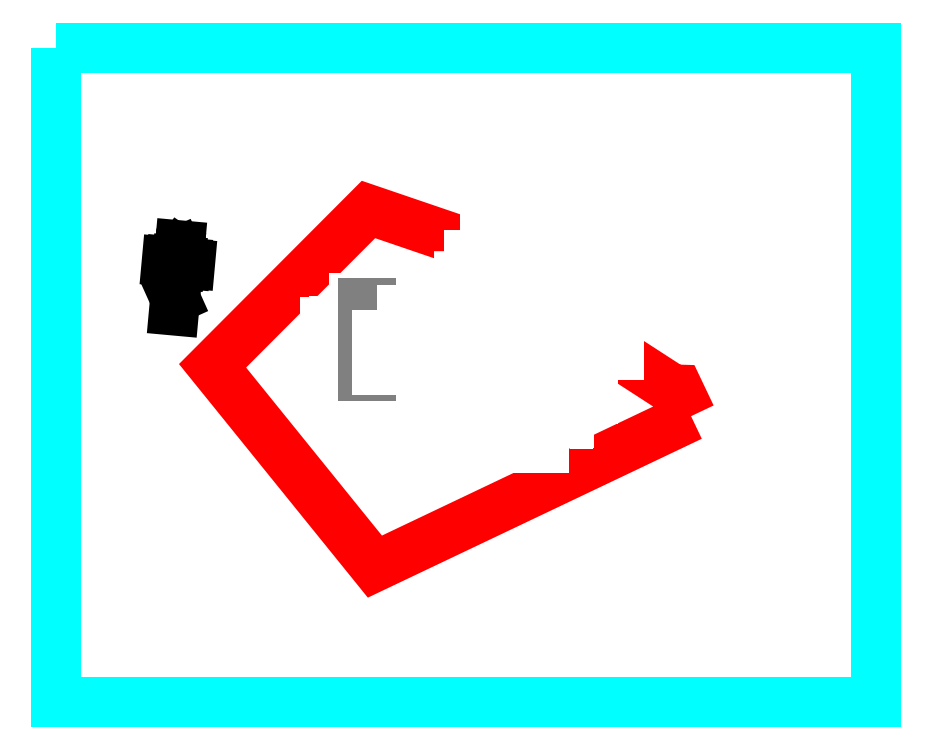
<metadata>
{"format":"dxf","ext":"dxf","renderer":"ezdxf+matplotlib","layout":"modelspace","background":"white","min_lineweight":24,"dpi":150}
</metadata>
<code>
0
SECTION
2
ENTITIES
0
LWPOLYLINE
8
Defpoints
90
4
70
1
10
-4115
20
6566
10
4115
20
6566
10
4115
20
0
10
-4115
20
0
0
LWPOLYLINE
8
SP-Property Line
90
9
70
0
10
1702
20
4653
10
-827.4
20
5515
10
-3151
20
3186
10
-1274
20
863.8
10
3172
20
2979
10
2714
20
3529
10
2180
20
3725
10
1833
20
3964
10
1702
20
4653
0
LINE
8
0
10
-2935
20
4414
30
0
11
-3004
21
4421
31
0
0
LINE
8
0
10
-2935
20
4407
30
0
11
-2964
21
4410
31
0
0
LINE
8
0
10
-2934
20
4421
30
0
11
-2963
21
4424
31
0
0
LINE
8
0
10
-2936
20
4085
30
0
11
-2920
21
4050
31
0
0
LINE
8
0
10
-2931
20
3930
30
0
11
-2892
21
4362
31
0
0
LINE
8
0
10
-2904
20
4391
30
0
11
-2906
21
4391
31
0
0
LINE
8
0
10
-2904
20
4417
30
0
11
-2906
21
4391
31
0
0
LINE
8
0
10
-2902
20
4414
30
0
11
-2904
21
4391
31
0
0
LINE
8
0
10
-2904
20
4417
30
0
11
-2902
21
4414
31
0
0
LINE
8
0
10
-2902
20
4432
30
0
11
-2883
21
4389
31
0
0
LINE
8
0
10
-2891
20
4431
30
0
11
-2902
21
4432
31
0
0
LINE
8
0
10
-2891
20
4431
30
0
11
-2871
21
4388
31
0
0
LINE
8
0
10
-2890
20
4518
30
0
11
-2880
21
4494
31
0
0
LINE
8
0
10
-2881
20
4480
30
0
11
-2883
21
4457
31
0
0
LINE
8
0
10
-2871
20
4388
30
0
11
-2883
21
4389
31
0
0
LINE
8
0
10
-2881
20
4480
30
0
11
-2872
21
4583
31
0
0
LINE
8
0
10
-2865
20
4515
30
0
11
-2880
21
4494
31
0
0
LINE
8
0
10
-2871
20
4405
30
0
11
-2870
21
4402
31
0
0
LINE
8
0
10
-2869
20
4429
30
0
11
-2871
21
4405
31
0
0
LINE
8
0
10
-2868
20
4428
30
0
11
-2870
21
4402
31
0
0
LINE
8
0
10
-2868
20
4428
30
0
11
-2869
21
4429
31
0
0
LINE
8
0
10
-2812
20
4396
30
0
11
-2841
21
4399
31
0
0
LINE
8
0
10
-2770
20
4399
30
0
11
-2840
21
4406
31
0
0
LINE
8
0
10
-2811
20
4410
30
0
11
-2840
21
4413
31
0
0
LWPOLYLINE
8
SP-Property Line
90
8
70
1
10
2255
20
2870
10
-916.4
20
1361
10
-2545
20
3375
10
-980.7
20
4943
10
1098
20
4235
10
1376
20
3588
10
2072
20
3138
10
2128
20
3136
0
LWPOLYLINE
8
FP-Stair
90
3
70
0
38
-0.6806
10
-420.2
20
3214
10
-1412
20
3214
10
-1412
20
3457
0
LWPOLYLINE
8
FP-Proposed Wall
90
13
70
0
10
-1123
20
3815
10
-1214
20
3815
10
-1214
20
3827
10
-1322
20
3827
10
-1322
20
3815
10
-1412
20
3815
10
-1412
20
3457
10
-1123
20
3457
10
-1123
20
3525
10
-1096
20
3525
10
-1096
20
3747
10
-1123
20
3747
10
-1123
20
3815
0
LWPOLYLINE
8
FP-Window
90
5
70
0
10
-1195
20
3457
10
-1195
20
3421
10
-1305
20
3421
10
-1341
20
3421
10
-1341
20
3457
0
LWPOLYLINE
8
FP-Window
90
5
70
0
10
-1207
20
3457
10
-1207
20
3433
10
-1305
20
3433
10
-1329
20
3433
10
-1329
20
3457
0
LWPOLYLINE
8
FP-Window
90
5
70
0
10
-1219
20
3457
10
-1219
20
3445
10
-1305
20
3445
10
-1317
20
3445
10
-1317
20
3457
0
LWPOLYLINE
8
FP-Stair
90
3
70
0
38
-0.6806
10
-420.2
20
4057
10
-1123
20
4057
10
-1123
20
3815
0
LWPOLYLINE
8
FP-Window
90
5
70
0
10
-1123
20
3489
10
-1060
20
3489
10
-1060
20
3747
10
-1060
20
3783
10
-1123
20
3783
0
LWPOLYLINE
8
FP-Window
90
5
70
0
10
-1123
20
3501
10
-1072
20
3501
10
-1072
20
3747
10
-1072
20
3771
10
-1123
20
3771
0
LWPOLYLINE
8
FP-Window
90
5
70
0
10
-1123
20
3513
10
-1084
20
3513
10
-1084
20
3747
10
-1084
20
3759
10
-1123
20
3759
0
LWPOLYLINE
8
FP-Furniture
90
4
70
1
10
-959.1
20
3299
10
-959.1
20
3269
10
-1034
20
3269
10
-1034
20
3299
0
LWPOLYLINE
8
FP-Furniture
90
4
70
1
10
-959.1
20
3372
10
-959.1
20
3342
10
-1034
20
3342
10
-1034
20
3372
0
LWPOLYLINE
8
FP-Furniture
90
4
70
1
10
-959.1
20
3416
10
-959.1
20
3446
10
-1034
20
3446
10
-1034
20
3416
0
LWPOLYLINE
8
FP-Furniture
90
4
70
1
10
-959.1
20
3855
10
-959.1
20
3825
10
-1034
20
3825
10
-1034
20
3855
0
LWPOLYLINE
8
FP-Furniture
90
4
70
1
10
-959.1
20
3928
10
-959.1
20
3898
10
-1034
20
3898
10
-1034
20
3928
0
LWPOLYLINE
8
FP-Furniture
90
4
70
1
10
-959.1
20
3972
10
-959.1
20
4002
10
-1034
20
4002
10
-1034
20
3972
0
LWPOLYLINE
8
FP-Furniture
90
4
70
1
10
-1030
20
3298
10
-1030
20
3269
10
-1034
20
3269
10
-1034
20
3298
0
LWPOLYLINE
8
FP-Furniture
90
4
70
1
10
-1030
20
3372
10
-1030
20
3343
10
-1034
20
3343
10
-1034
20
3372
0
LWPOLYLINE
8
FP-Furniture
90
4
70
1
10
-1030
20
3416
10
-1030
20
3445
10
-1034
20
3445
10
-1034
20
3416
0
LWPOLYLINE
8
FP-Furniture
90
4
70
1
10
-1030
20
3854
10
-1030
20
3826
10
-1034
20
3826
10
-1034
20
3854
0
LWPOLYLINE
8
FP-Furniture
90
4
70
1
10
-1030
20
3928
10
-1030
20
3899
10
-1034
20
3899
10
-1034
20
3928
0
LWPOLYLINE
8
FP-Furniture
90
4
70
1
10
-1030
20
3972
10
-1030
20
4001
10
-1034
20
4001
10
-1034
20
3972
0
LWPOLYLINE
8
FP-Furniture
90
4
70
0
10
-1001
20
3269
10
-1029
20
3269
10
-1029
20
3273
10
-1001
20
3273
0
LWPOLYLINE
8
FP-Furniture
90
4
70
0
10
-1001
20
3298
10
-1029
20
3298
10
-1029
20
3294
10
-1001
20
3294
0
LWPOLYLINE
8
FP-Furniture
90
4
70
0
10
-1001
20
3343
10
-1029
20
3343
10
-1029
20
3347
10
-1001
20
3347
0
LWPOLYLINE
8
FP-Furniture
90
4
70
0
10
-1001
20
3372
10
-1029
20
3372
10
-1029
20
3368
10
-1001
20
3368
0
LWPOLYLINE
8
FP-Furniture
90
4
70
0
10
-1001
20
3416
10
-1029
20
3416
10
-1029
20
3420
10
-1001
20
3420
0
LWPOLYLINE
8
FP-Furniture
90
4
70
0
10
-1001
20
3445
10
-1029
20
3445
10
-1029
20
3441
10
-1001
20
3441
0
LWPOLYLINE
8
FP-Furniture
90
4
70
0
10
-1001
20
3825
10
-1029
20
3825
10
-1029
20
3829
10
-1001
20
3829
0
LWPOLYLINE
8
FP-Furniture
90
4
70
0
10
-1001
20
3855
10
-1029
20
3855
10
-1029
20
3851
10
-1001
20
3851
0
LWPOLYLINE
8
FP-Furniture
90
4
70
0
10
-1001
20
3899
10
-1029
20
3899
10
-1029
20
3903
10
-1001
20
3903
0
LWPOLYLINE
8
FP-Furniture
90
4
70
0
10
-1001
20
3928
10
-1029
20
3928
10
-1029
20
3924
10
-1001
20
3924
0
LWPOLYLINE
8
FP-Furniture
90
4
70
0
10
-1001
20
3972
10
-1029
20
3972
10
-1029
20
3976
10
-1001
20
3976
0
LWPOLYLINE
8
FP-Furniture
90
4
70
0
10
-1001
20
4001
10
-1029
20
4001
10
-1029
20
3998
10
-1001
20
3998
0
LINE
8
FP-Above
10
-1009
20
3299
30
0
11
-1009
21
3269
31
0
0
LINE
8
FP-Above
10
-1009
20
3372
30
0
11
-1009
21
3342
31
0
0
LINE
8
FP-Above
10
-1009
20
3416
30
0
11
-1009
21
3446
31
0
0
LINE
8
FP-Above
10
-1009
20
3855
30
0
11
-1009
21
3825
31
0
0
LINE
8
FP-Above
10
-1009
20
3928
30
0
11
-1009
21
3898
31
0
0
LINE
8
FP-Above
10
-1009
20
3972
30
0
11
-1009
21
4002
31
0
0
LINE
8
FP-Furniture
10
-1001
20
3294
30
0
11
-1001
21
3298
31
0
0
LINE
8
FP-Furniture
10
-1001
20
3368
30
0
11
-1001
21
3372
31
0
0
LINE
8
FP-Furniture
10
-1001
20
3420
30
0
11
-1001
21
3416
31
0
0
LINE
8
FP-Furniture
10
-1001
20
3851
30
0
11
-1001
21
3855
31
0
0
LINE
8
FP-Furniture
10
-1001
20
3924
30
0
11
-1001
21
3928
31
0
0
LINE
8
FP-Furniture
10
-1001
20
3976
30
0
11
-1001
21
3972
31
0
0
LINE
8
FP-Furniture
10
-1001
20
3269
30
0
11
-1001
21
3273
31
0
0
LINE
8
FP-Furniture
10
-1001
20
3343
30
0
11
-1001
21
3347
31
0
0
LINE
8
FP-Furniture
10
-1001
20
3445
30
0
11
-1001
21
3441
31
0
0
LINE
8
FP-Furniture
10
-1001
20
3825
30
0
11
-1001
21
3829
31
0
0
LINE
8
FP-Furniture
10
-1001
20
3899
30
0
11
-1001
21
3903
31
0
0
LINE
8
FP-Furniture
10
-1001
20
4001
30
0
11
-1001
21
3998
31
0
0
LINE
8
FP-Above
10
-984.1
20
3299
30
0
11
-984.1
21
3269
31
0
0
LINE
8
FP-Above
10
-984.1
20
3372
30
0
11
-984.1
21
3342
31
0
0
LINE
8
FP-Above
10
-984.1
20
3416
30
0
11
-984.1
21
3446
31
0
0
LINE
8
FP-Above
10
-984.1
20
3855
30
0
11
-984.1
21
3825
31
0
0
LINE
8
FP-Above
10
-984.1
20
3928
30
0
11
-984.1
21
3898
31
0
0
LINE
8
FP-Above
10
-984.1
20
3972
30
0
11
-984.1
21
4002
31
0
0
LWPOLYLINE
8
FP-Stair
90
4
70
1
10
-892.2
20
3936
10
-652.2
20
3936
10
-652.2
20
3336
10
-892.2
20
3336
0
LINE
8
FP-Stair
10
-384.2
20
3465
30
0
11
-484.2
21
3465
31
0
0
LINE
8
FP-Stair
10
-484.2
20
3473
30
0
11
-484.2
21
3465
31
0
0
LINE
8
FP-Stair
10
-484.2
20
3523
30
0
11
-484.2
21
3473
31
0
0
LINE
8
FP-Stair
10
-434.2
20
3473
30
0
11
-484.2
21
3473
31
0
0
LINE
8
FP-Stair
10
-434.2
20
3523
30
0
11
-484.2
21
3523
31
0
0
LWPOLYLINE
8
FP-Stair
90
4
70
1
10
-484.2
20
3523
10
-484.2
20
3749
10
-444.2
20
3749
10
-444.2
20
3523
0
LINE
8
FP-Stair
10
-434.2
20
3749
30
0
11
-484.2
21
3749
31
0
0
LINE
8
FP-Stair
10
-484.2
20
3749
30
0
11
-484.2
21
3799
31
0
0
LINE
8
FP-Stair
10
-434.2
20
3799
30
0
11
-484.2
21
3799
31
0
0
LINE
8
FP-Stair
10
-484.2
20
3799
30
0
11
-484.2
21
3807
31
0
0
LINE
8
FP-Stair
10
-384.2
20
3807
30
0
11
-484.2
21
3807
31
0
0
LINE
8
FP-Stair
10
-484.2
20
3474
30
0
11
-434.2
21
3474
31
0
0
LINE
8
FP-Stair
10
-434.2
20
3475
30
0
11
-484.2
21
3475
31
0
0
LINE
8
FP-Stair
10
-434.2
20
3797
30
0
11
-484.2
21
3797
31
0
0
LINE
8
FP-Stair
10
-484.2
20
3798
30
0
11
-434.2
21
3798
31
0
0
LWPOLYLINE
8
FP-Stair
90
4
70
1
10
-476.2
20
3531
10
-476.2
20
3741
10
-452.2
20
3741
10
-452.2
20
3531
0
LINE
8
FP-Stair
10
-474.2
20
3523
30
0
11
-474.2
21
3473
31
0
0
LINE
8
FP-Stair
10
-474.2
20
3749
30
0
11
-474.2
21
3799
31
0
0
LINE
8
FP-Stair
10
-464.2
20
3523
30
0
11
-464.2
21
3473
31
0
0
LINE
8
FP-Stair
10
-464.2
20
3749
30
0
11
-464.2
21
3799
31
0
0
LINE
8
FP-Stair
10
-454.2
20
3523
30
0
11
-454.2
21
3473
31
0
0
LINE
8
FP-Stair
10
-454.2
20
3749
30
0
11
-454.2
21
3799
31
0
0
LINE
8
FP-Stair
10
-444.2
20
3523
30
0
11
-444.2
21
3473
31
0
0
LINE
8
FP-Proposed Wall
10
-444.2
20
3543
30
0
11
-444.2
21
3523
31
0
0
LINE
8
FP-Stair
10
-384.2
20
3543
30
0
11
-444.2
21
3543
31
0
0
LINE
8
FP-Stair
10
-384.2
20
3729
30
0
11
-444.2
21
3729
31
0
0
LINE
8
FP-Proposed Wall
10
-444.2
20
3729
30
0
11
-444.2
21
3749
31
0
0
LINE
8
FP-Stair
10
-444.2
20
3749
30
0
11
-444.2
21
3799
31
0
0
LWPOLYLINE
8
FP-Stair
90
4
70
1
10
-384.2
20
3473
10
-384.2
20
3523
10
-434.2
20
3523
10
-434.2
20
3473
0
LINE
8
FP-Stair
10
-434.2
20
3523
30
0
11
-434.2
21
3533
31
0
0
LINE
8
FP-Stair
10
-384.2
20
3533
30
0
11
-434.2
21
3533
31
0
0
LINE
8
FP-Stair
10
-384.2
20
3739
30
0
11
-434.2
21
3739
31
0
0
LINE
8
FP-Stair
10
-434.2
20
3749
30
0
11
-434.2
21
3739
31
0
0
LWPOLYLINE
8
FP-Stair
90
4
70
1
10
-384.2
20
3799
10
-384.2
20
3749
10
-434.2
20
3749
10
-434.2
20
3799
0
LWPOLYLINE
8
FP-Stair
90
4
70
0
38
-0.6806
10
-410.2
20
3214
10
-420.2
20
3214
10
-420.2
20
3442
10
-400.2
20
3442
0
LWPOLYLINE
8
FP-Stair
90
4
70
0
38
-0.6806
10
-410.2
20
4057
10
-420.2
20
4057
10
-420.2
20
3829
10
-400.2
20
3829
0
LWPOLYLINE
8
FP-Stair
90
4
70
0
38
-0.3403
10
-400.2
20
3214
10
-410.2
20
3214
10
-410.2
20
3442
10
-400.2
20
3442
0
LWPOLYLINE
8
FP-Stair
90
4
70
0
38
-0.3403
10
-400.2
20
4057
10
-410.2
20
4057
10
-410.2
20
3829
10
-400.2
20
3829
0
LWPOLYLINE
8
FP-Stair
90
4
70
0
38
-0.3403
10
-296.2
20
3214
10
-400.2
20
3214
10
-400.2
20
3442
10
-384.2
20
3442
0
LWPOLYLINE
8
FP-Proposed Wall
90
4
70
1
10
-384.2
20
3426
10
-384.2
20
3442
10
-400.2
20
3442
10
-400.2
20
3426
0
LWPOLYLINE
8
FP-Stair
90
4
70
0
38
-0.3403
10
-384.2
20
3829
10
-400.2
20
3829
10
-400.2
20
4057
10
-296.2
20
4057
0
LWPOLYLINE
8
FP-Proposed Wall
90
4
70
1
10
-384.2
20
4041
10
-384.2
20
4057
10
-400.2
20
4057
10
-400.2
20
4041
0
LWPOLYLINE
8
FP-Proposed Wall
90
4
70
1
10
-384.2
20
3214
10
-384.2
20
3230
10
-400.2
20
3230
10
-400.2
20
3214
0
LWPOLYLINE
8
FP-Proposed Wall
90
4
70
1
10
-384.2
20
3829
10
-384.2
20
3845
10
-400.2
20
3845
10
-400.2
20
3829
0
LWPOLYLINE
8
FP-Wall Detail
90
4
70
1
10
-387.7
20
3430
10
-387.7
20
3439
10
-396.7
20
3439
10
-396.7
20
3430
0
LWPOLYLINE
8
FP-Wall Detail
90
4
70
1
10
-387.7
20
4045
10
-387.7
20
4054
10
-396.7
20
4054
10
-396.7
20
4045
0
LWPOLYLINE
8
FP-Wall Detail
90
4
70
1
10
-387.7
20
3218
10
-387.7
20
3227
10
-396.7
20
3227
10
-396.7
20
3218
0
LWPOLYLINE
8
FP-Wall Detail
90
4
70
1
10
-387.7
20
3833
10
-387.7
20
3842
10
-396.7
20
3842
10
-396.7
20
3833
0
LWPOLYLINE
8
FP-Wall Detail
90
4
70
1
10
-388.2
20
3430
10
-388.2
20
3438
10
-396.2
20
3438
10
-396.2
20
3430
0
LWPOLYLINE
8
FP-Wall Detail
90
4
70
1
10
-388.2
20
4045
10
-388.2
20
4053
10
-396.2
20
4053
10
-396.2
20
4045
0
LWPOLYLINE
8
FP-Wall Detail
90
4
70
1
10
-388.2
20
3218
10
-388.2
20
3226
10
-396.2
20
3226
10
-396.2
20
3218
0
LWPOLYLINE
8
FP-Wall Detail
90
4
70
1
10
-388.2
20
3833
10
-388.2
20
3841
10
-396.2
20
3841
10
-396.2
20
3833
0
LWPOLYLINE
8
FP-Wall Detail
90
4
70
1
10
-388.7
20
3431
10
-388.7
20
3438
10
-395.7
20
3438
10
-395.7
20
3431
0
LWPOLYLINE
8
FP-Wall Detail
90
4
70
1
10
-388.7
20
4046
10
-388.7
20
4053
10
-395.7
20
4053
10
-395.7
20
4046
0
LWPOLYLINE
8
FP-Wall Detail
90
4
70
1
10
-388.7
20
3219
10
-388.7
20
3226
10
-395.7
20
3226
10
-395.7
20
3219
0
LWPOLYLINE
8
FP-Wall Detail
90
4
70
1
10
-388.7
20
3834
10
-388.7
20
3841
10
-395.7
20
3841
10
-395.7
20
3834
0
LINE
8
FP-Stair
10
-384.2
20
3434
30
0
11
-296.2
21
3434
31
0
0
LINE
8
FP-Stair
10
-384.2
20
3442
30
0
11
-384.2
21
3465
31
0
0
LINE
8
FP-Stair
10
-384.2
20
3523
30
0
11
-384.2
21
3573
31
0
0
LINE
8
FP-Stair
10
-384.2
20
3573
30
0
11
-345.7
21
3573
31
0
0
LINE
8
FP-Stair
10
-384.2
20
3573
30
0
11
-384.2
21
3699
31
0
0
LINE
8
FP-Stair
10
-384.2
20
3574
30
0
11
-344.2
21
3574
31
0
0
LINE
8
FP-Stair
10
-344.2
20
3575
30
0
11
-384.2
21
3575
31
0
0
LINE
8
FP-Stair
10
-344.2
20
3697
30
0
11
-384.2
21
3697
31
0
0
LINE
8
FP-Stair
10
-384.2
20
3698
30
0
11
-344.2
21
3698
31
0
0
LINE
8
FP-Stair
10
-384.2
20
3749
30
0
11
-384.2
21
3699
31
0
0
LINE
8
FP-Stair
10
-384.2
20
3699
30
0
11
-345.7
21
3699
31
0
0
LINE
8
FP-Stair
10
-384.2
20
3829
30
0
11
-384.2
21
3807
31
0
0
LINE
8
FP-Stair
10
-384.2
20
3837
30
0
11
-296.2
21
3837
31
0
0
LINE
8
FP-Stair
10
-376.2
20
3442
30
0
11
-376.2
21
3465
31
0
0
LINE
8
FP-Stair
10
-376.2
20
3442
30
0
11
-296.2
21
3442
31
0
0
LINE
8
FP-Stair
10
-376.2
20
3465
30
0
11
-280.2
21
3465
31
0
0
LWPOLYLINE
8
FP-Stair
90
4
70
1
10
-376.2
20
3477
10
-376.2
20
3565
10
-353.7
20
3565
10
-353.7
20
3477
0
LWPOLYLINE
8
FP-Stair
90
4
70
1
10
-376.2
20
3795
10
-376.2
20
3707
10
-353.7
20
3707
10
-353.7
20
3795
0
LINE
8
FP-Stair
10
-376.2
20
3829
30
0
11
-376.2
21
3807
31
0
0
LINE
8
FP-Stair
10
-376.2
20
3807
30
0
11
-280.2
21
3807
31
0
0
LINE
8
FP-Stair
10
-376.2
20
3829
30
0
11
-296.2
21
3829
31
0
0
LINE
8
FP-Stair
10
-374.2
20
3573
30
0
11
-374.2
21
3699
31
0
0
LINE
8
FP-Stair
10
-364.2
20
3573
30
0
11
-364.2
21
3699
31
0
0
LINE
8
FP-Stair
10
-354.2
20
3573
30
0
11
-354.2
21
3699
31
0
0
LINE
8
FP-Stair
10
-345.7
20
3573
30
0
11
-345.7
21
3473
31
0
0
LINE
8
FP-Stair
10
-345.7
20
3473
30
0
11
-280.2
21
3473
31
0
0
LINE
8
FP-Stair
10
-334.2
20
3563
30
0
11
-345.7
21
3563
31
0
0
LINE
8
FP-Stair
10
-344.2
20
3573
30
0
11
-345.7
21
3573
31
0
0
LINE
8
FP-Stair
10
-345.7
20
3699
30
0
11
-345.7
21
3799
31
0
0
LINE
8
FP-Stair
10
-344.2
20
3699
30
0
11
-345.7
21
3699
31
0
0
LINE
8
FP-Stair
10
-334.2
20
3709
30
0
11
-345.7
21
3709
31
0
0
LINE
8
FP-Stair
10
-280.2
20
3799
30
0
11
-345.7
21
3799
31
0
0
LINE
8
FP-Stair
10
-344.2
20
3573
30
0
11
-344.2
21
3699
31
0
0
LINE
8
FP-Stair
10
-334.2
20
3573
30
0
11
-334.2
21
3563
31
0
0
LINE
8
FP-Stair
10
-334.2
20
3573
30
0
11
-334.2
21
3699
31
0
0
LINE
8
FP-Stair
10
-334.2
20
3699
30
0
11
-334.2
21
3709
31
0
0
LWPOLYLINE
8
FP-Proposed Wall
90
109
70
1
10
650.7
20
3686
10
650.7
20
3688
10
652.7
20
3688
10
652.7
20
3694
10
660.7
20
3694
10
660.7
20
3702
10
666.7
20
3702
10
666.7
20
3704
10
667.7
20
3704
10
668.7
20
3704
10
668.7
20
3727
10
666.7
20
3727
10
666.7
20
3729
10
660.7
20
3729
10
660.7
20
3737
10
579.2
20
3737
10
579.2
20
3813
10
536.2
20
3813
10
536.2
20
3881
10
548.2
20
3881
10
581.1
20
3914
10
581.1
20
3973
10
548.2
20
4006
10
536.2
20
4006
10
536.2
20
4074
10
603.7
20
4074
10
603.7
20
4123
10
621.7
20
4123
10
621.7
20
4287
10
603.7
20
4287
10
603.7
20
4336
10
187.6
20
4336
10
187.6
20
4364
10
30.16
20
4364
10
30.16
20
4274
10
-72.42
20
4274
10
-72.42
20
4088
10
-280.2
20
4088
10
-280.2
20
4057
10
-296.2
20
4057
10
-296.2
20
4041
10
-280.2
20
4041
10
-280.2
20
3845
10
-296.2
20
3845
10
-296.2
20
3829
10
-280.2
20
3829
10
-280.2
20
3799
10
-241.4
20
3799
10
-241.4
20
3473
10
-280.2
20
3473
10
-280.2
20
3442
10
-296.2
20
3442
10
-296.2
20
3426
10
-280.2
20
3426
10
-280.2
20
3230
10
-296.2
20
3230
10
-296.2
20
3214
10
-280.2
20
3214
10
-280.2
20
3184
10
-201.2
20
3184
10
-201.2
20
3172
10
-105.2
20
3172
10
-105.2
20
3184
10
-72.42
20
3184
10
-72.42
20
2998
10
30.16
20
2998
10
30.16
20
2908
10
187.6
20
2908
10
187.6
20
2936
10
603.7
20
2936
10
603.7
20
2985
10
621.7
20
2985
10
621.7
20
3149
10
603.7
20
3149
10
603.7
20
3198
10
536.2
20
3198
10
536.2
20
3266
10
548.2
20
3266
10
581.1
20
3299
10
581.1
20
3358
10
548.2
20
3391
10
536.2
20
3391
10
536.2
20
3459
10
579.2
20
3459
10
579.2
20
3535
10
660.7
20
3535
10
660.7
20
3543
10
666.7
20
3543
10
666.7
20
3545
10
668.7
20
3545
10
668.7
20
3568
10
666.7
20
3568
10
666.7
20
3570
10
660.7
20
3570
10
660.7
20
3578
10
652.7
20
3578
10
652.7
20
3584
10
650.7
20
3584
10
650.7
20
3586
10
627.3
20
3586
10
627.3
20
3584
10
625.3
20
3584
10
625.3
20
3566
10
556.7
20
3566
10
556.7
20
3706
10
625.3
20
3706
10
625.3
20
3688
10
627.3
20
3688
10
627.3
20
3686
0
LWPOLYLINE
8
FP-Window
90
6
70
0
10
1034
20
4720
10
603.7
20
4720
10
187.6
20
4720
10
187.6
20
4484
10
30.16
20
4484
10
30.16
20
4364
0
LWPOLYLINE
8
FP-Window
90
6
70
0
10
30.16
20
2908
10
30.16
20
2788
10
187.6
20
2788
10
187.6
20
2552
10
603.7
20
2552
10
1034
20
2552
0
LWPOLYLINE
8
FP-Stair
90
4
70
0
10
45.62
20
4364
10
45.62
20
4390
10
171.6
20
4390
10
171.6
20
4364
0
LWPOLYLINE
8
FP-Stair
90
4
70
0
38
-0.3403
10
45.66
20
2908
10
45.66
20
2882
10
171.7
20
2882
10
171.7
20
2908
0
LWPOLYLINE
8
FP-Stair
90
4
70
0
10
57.62
20
4364
10
57.62
20
4378
10
159.6
20
4378
10
159.6
20
4364
0
LWPOLYLINE
8
FP-Stair
90
4
70
0
38
-0.3403
10
57.66
20
2908
10
57.66
20
2894
10
159.7
20
2894
10
159.7
20
2908
0
LWPOLYLINE
8
FP-Stair
90
4
70
0
38
-0.3403
10
69.66
20
2908
10
69.66
20
2906
10
147.7
20
2906
10
147.7
20
2908
0
LWPOLYLINE
8
FP-Proposed Wall
90
12
70
0
10
650.7
20
3586
10
627.3
20
3586
10
627.3
20
3584
10
625.3
20
3584
10
625.3
20
3566
10
556.7
20
3566
10
556.7
20
3706
10
625.3
20
3706
10
625.3
20
3688
10
627.3
20
3688
10
627.3
20
3686
10
650.7
20
3686
0
LWPOLYLINE
8
FP-Window
90
3
70
0
38
-2.314
10
579.2
20
3739
10
670.7
20
3739
10
670.7
20
3644
0
LWPOLYLINE
8
FP-Window
90
3
70
0
38
-2.314
10
579.2
20
3533
10
670.7
20
3533
10
670.7
20
3644
0
LWPOLYLINE
8
FP-Window
90
3
70
0
38
-2.314
10
581.2
20
3763
10
694.7
20
3763
10
694.7
20
3644
0
LWPOLYLINE
8
FP-Window
90
3
70
0
38
-2.314
10
581.2
20
3509
10
694.7
20
3509
10
694.7
20
3644
0
LWPOLYLINE
8
FP-Window
90
3
70
0
38
-2.314
10
581.2
20
3521
10
682.7
20
3521
10
682.7
20
3644
0
LWPOLYLINE
8
FP-Window
90
3
70
0
38
-2.314
10
581.2
20
3751
10
682.7
20
3751
10
682.7
20
3644
0
LWPOLYLINE
8
FP-Window
90
4
70
0
10
603.7
20
4336
10
669.7
20
4336
10
669.7
20
3763
10
694.7
20
3763
0
LWPOLYLINE
8
FP-Window
90
4
70
0
10
603.7
20
2936
10
669.7
20
2936
10
669.7
20
3509
10
694.7
20
3509
0
LWPOLYLINE
8
FP-Window
90
2
70
0
10
909.7
20
4178
10
909.7
20
3915
0
LWPOLYLINE
8
FP-Window
90
2
70
0
10
909.7
20
4178
10
1030
20
4178
0
LWPOLYLINE
8
FP-Window
90
2
70
0
10
909.7
20
3915
10
1030
20
3915
0
LWPOLYLINE
8
FP-Window
90
2
70
0
10
909.7
20
3094
10
909.7
20
3356
0
LWPOLYLINE
8
FP-Window
90
2
70
0
10
909.7
20
3356
10
1030
20
3356
0
LWPOLYLINE
8
FP-Window
90
2
70
0
10
909.7
20
3094
10
1030
20
3094
0
LWPOLYLINE
8
FP-Window
90
2
70
0
10
1030
20
3915
10
1030
20
4178
0
LWPOLYLINE
8
FP-Window
90
2
70
0
10
1030
20
3356
10
1030
20
3094
0
LWPOLYLINE
8
FP-Window
90
3
70
0
10
1034
20
2552
10
1034
20
2788
10
1270
20
2788
0
LWPOLYLINE
8
FP-Window
90
3
70
0
10
1034
20
4720
10
1034
20
4484
10
1270
20
4484
0
LINE
8
FP-Window
10
1270
20
4484
30
0
11
1270
21
3792
31
0
0
LWPOLYLINE
8
FP-Window
90
2
70
0
10
1270
20
2788
10
1270
20
3480
0
LINE
8
FP-Window
10
1270
20
3480
30
0
11
1537
21
3480
31
0
0
LINE
8
FP-Window
10
1270
20
3792
30
0
11
1537
21
3792
31
0
0
ENDSEC
0
EOF

</code>
